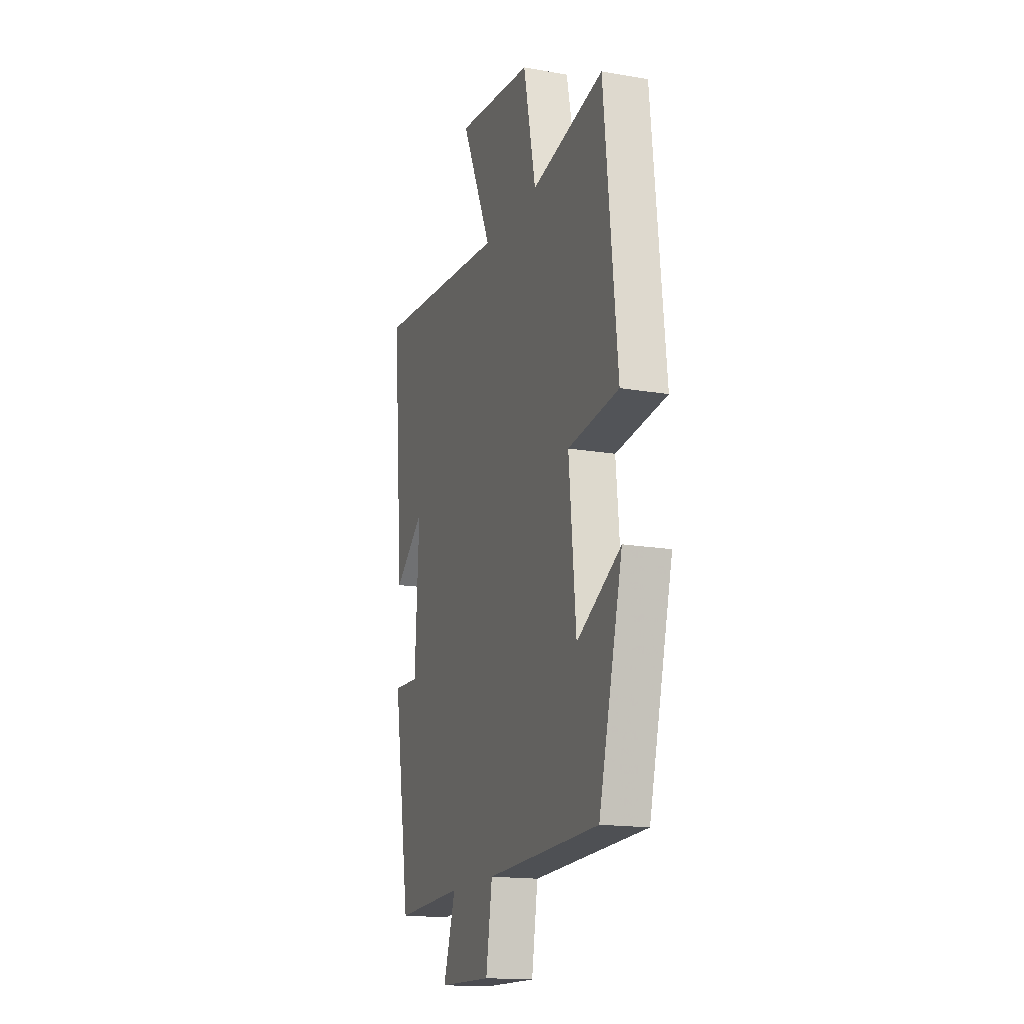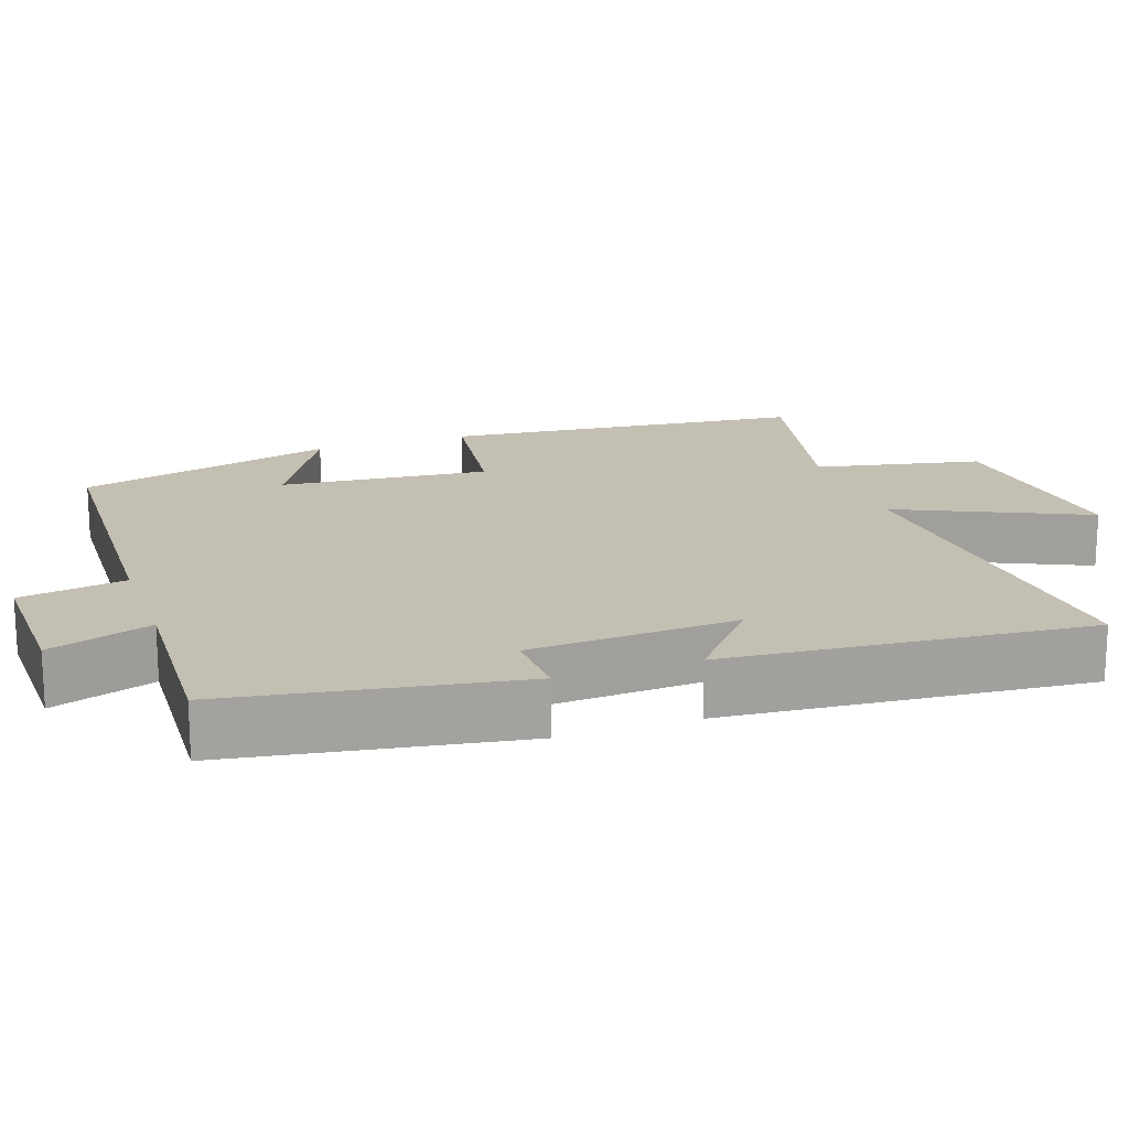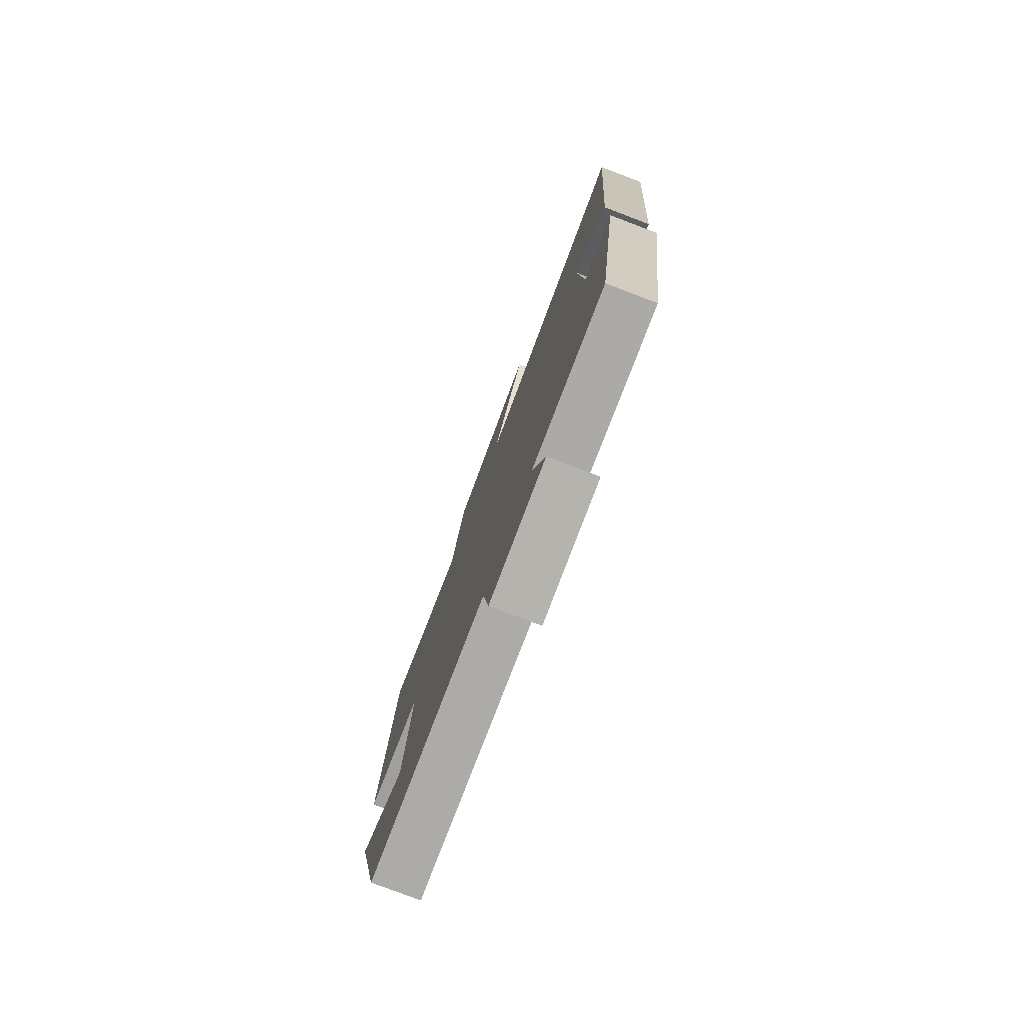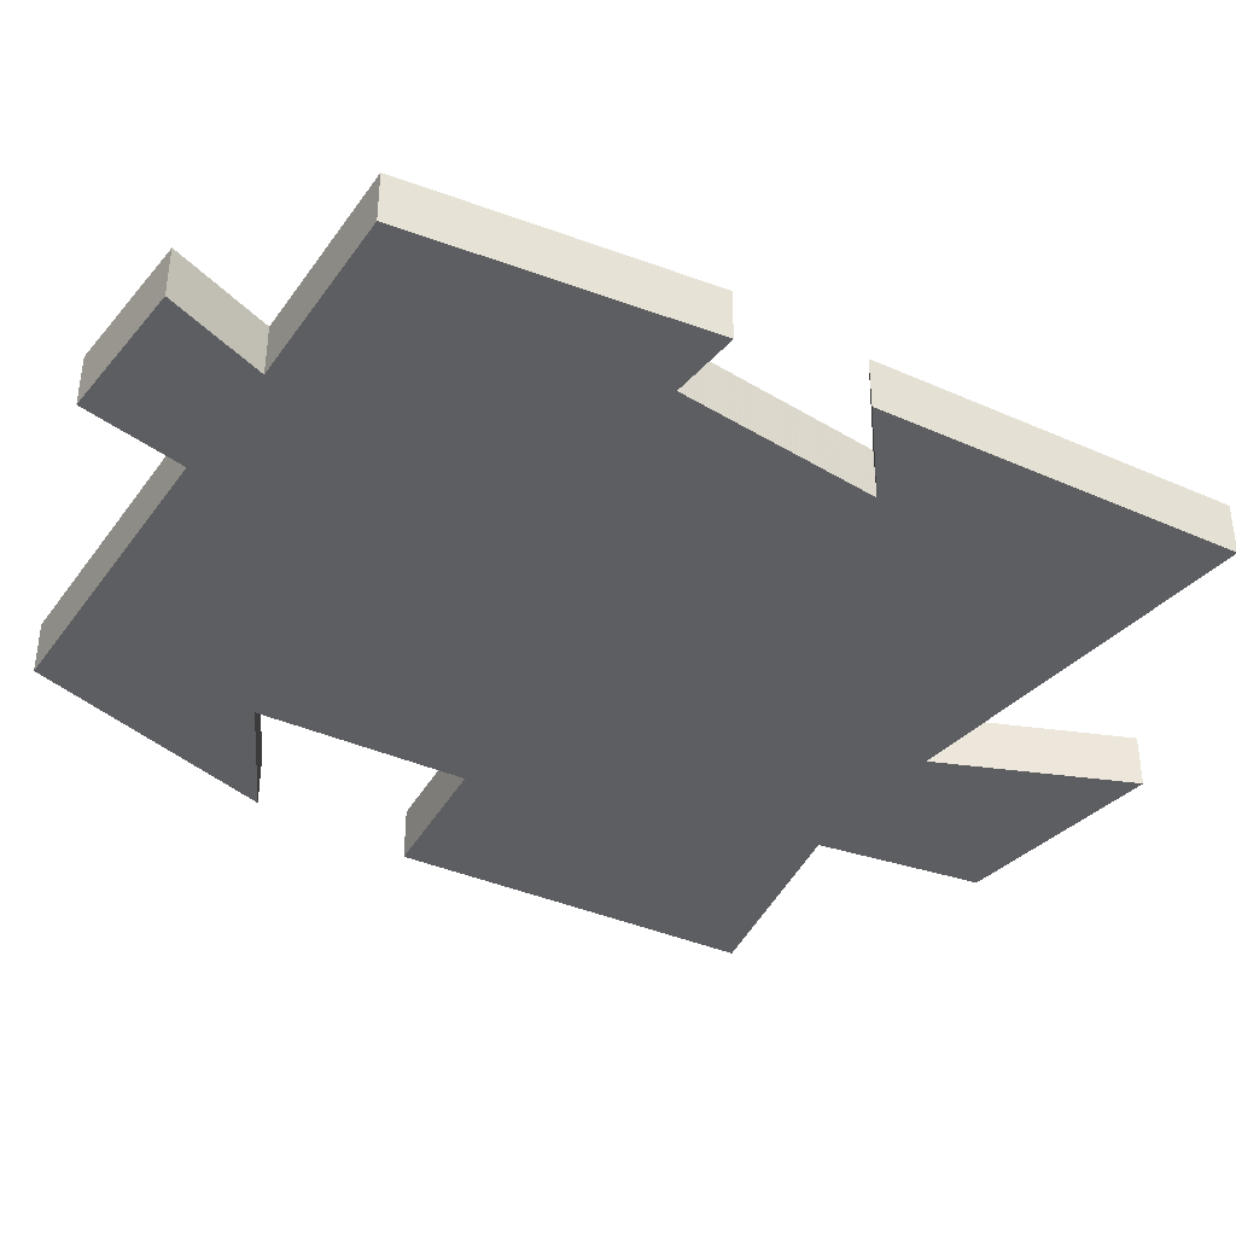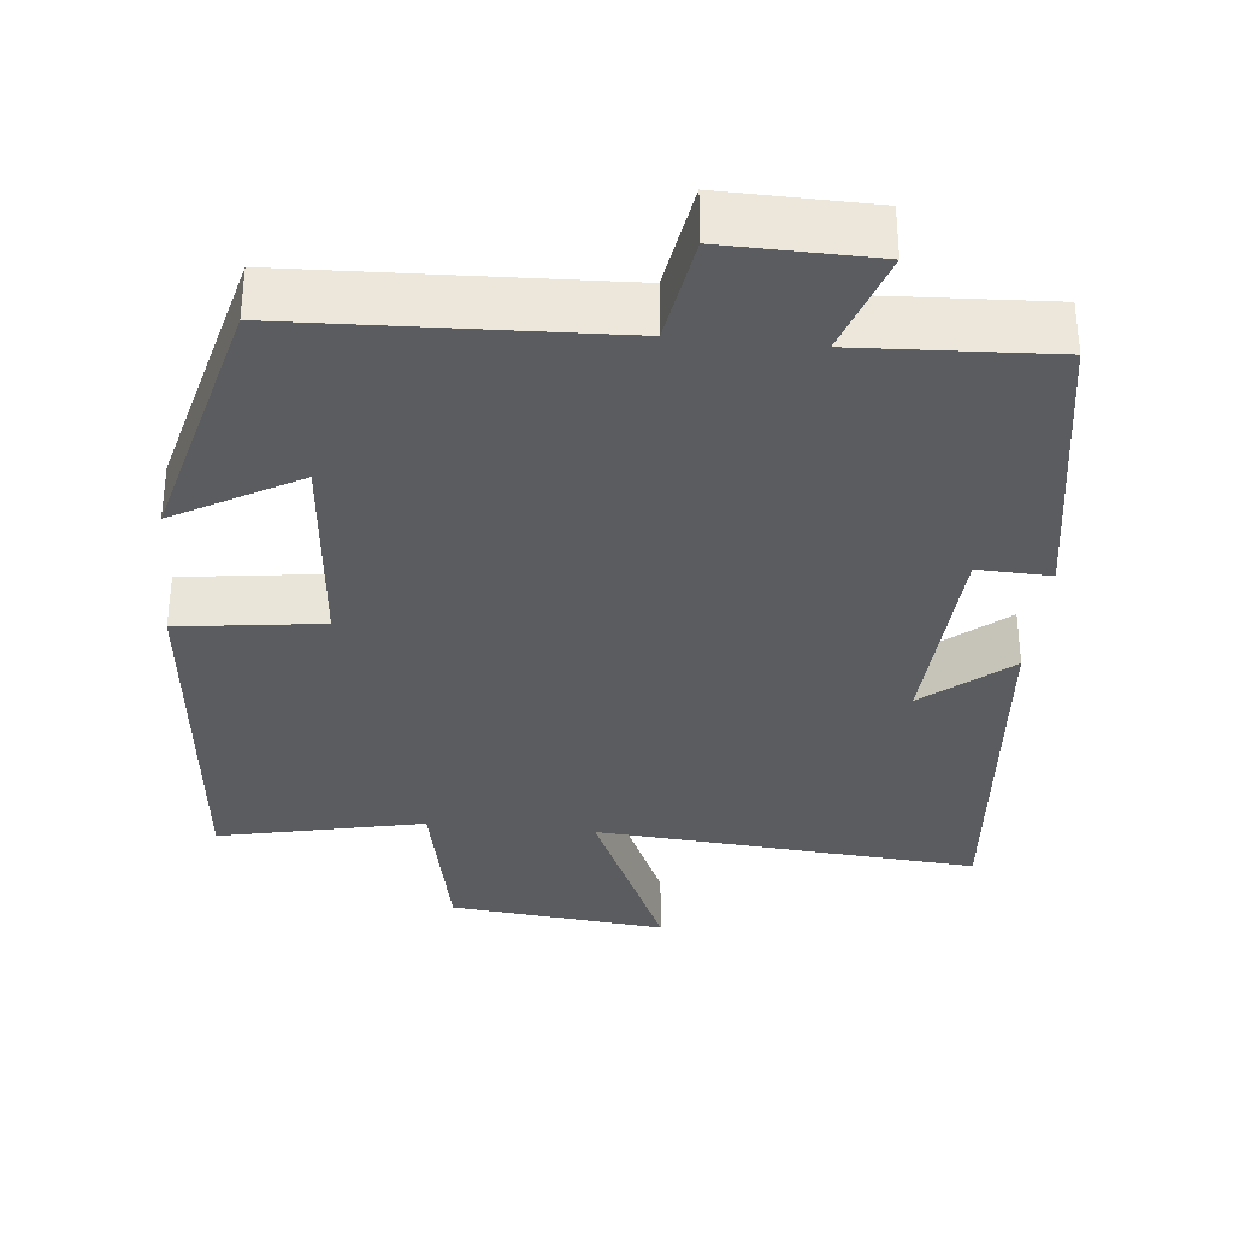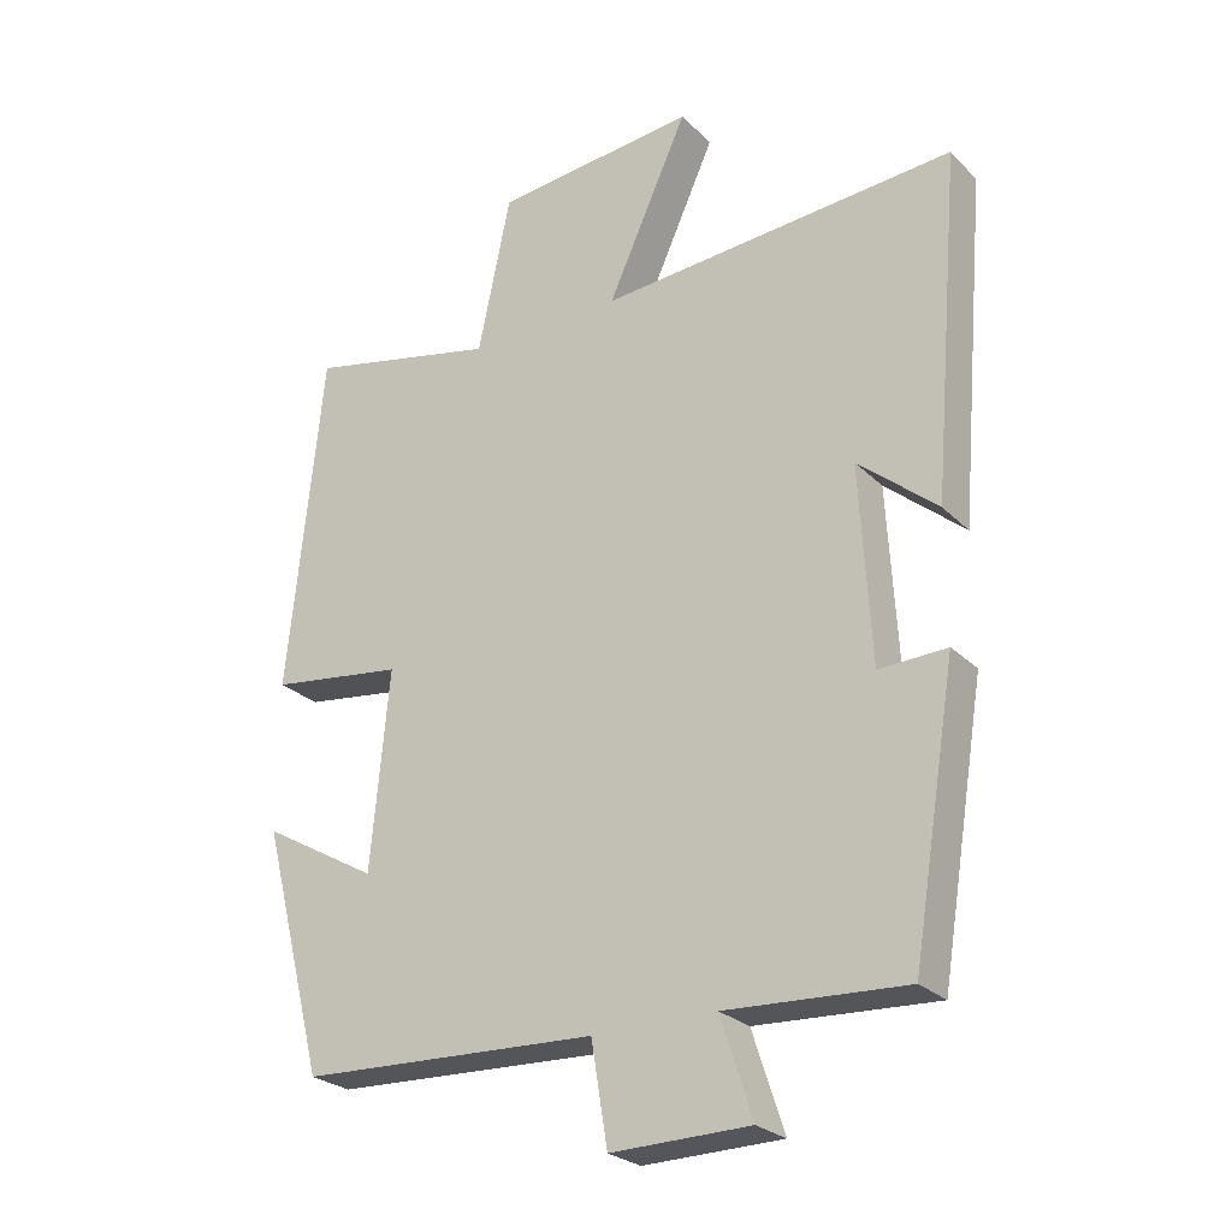
<metadata>
{"format":"obj","ext":"obj","renderer":"f3d","projection":"perspective","resolution":1024,"background":"white","views":[{"elev":-16.4,"azim":70.5,"up":"+Z"},{"elev":17.9,"azim":-109.0,"up":"+Y"},{"elev":-78.7,"azim":-110.8,"up":"+Z"},{"elev":-39.0,"azim":-124.1,"up":"+Y"},{"elev":-34.2,"azim":174.3,"up":"+Y"},{"elev":-25.7,"azim":-146.4,"up":"+Z"}]}
</metadata>
<code>
v 0.411 0.07 -0.483
v -0.009 0.07 -0.5
v -0.032 0.07 -0.642
v -0.228 0.07 -0.638
v -0.183 0.07 -0.5
v -0.437 0.07 -0.513
v -0.5 0.07 -0.126
v -0.404 0.07 -0.13
v -0.388 0.07 0.148
v -0.5 0.07 0.054
v -0.541 0.07 0.54
v -0.037 0.07 0.5
v -0.151 0.07 0.752
v 0.135 0.07 0.722
v 0.181 0.07 0.5
v 0.451 0.07 0.559
v 0.5 0.07 0.076
v 0.311 0.07 0.051
v 0.337 0.07 -0.229
v 0.5 0.07 -0.136
v 0.411 0 -0.483
v -0.009 0 -0.5
v -0.032 0 -0.642
v -0.228 0 -0.638
v -0.183 0 -0.5
v -0.437 0 -0.513
v -0.5 0 -0.126
v -0.404 0 -0.13
v -0.388 0 0.148
v -0.5 0 0.054
v -0.541 0 0.54
v -0.037 0 0.5
v -0.151 0 0.752
v 0.135 0 0.722
v 0.181 0 0.5
v 0.451 0 0.559
v 0.5 0 0.076
v 0.311 0 0.051
v 0.337 0 -0.229
v 0.5 0 -0.136
f 19 20 1 2
f 18 19 2
f 15 16 17 18
f 15 18 2
f 12 13 14 15
f 12 15 2
f 9 10 11 12
f 8 9 12 2
f 5 6 7 8
f 5 8 2 3
f 3 4 5
f 22 21 40 39
f 22 39 38
f 38 37 36 35
f 22 38 35
f 35 34 33 32
f 22 35 32
f 32 31 30 29
f 22 32 29 28
f 28 27 26 25
f 23 22 28 25
f 25 24 23
f 1 21 22 2
f 2 22 23 3
f 3 23 24 4
f 4 24 25 5
f 5 25 26 6
f 6 26 27 7
f 7 27 28 8
f 8 28 29 9
f 9 29 30 10
f 10 30 31 11
f 11 31 32 12
f 12 32 33 13
f 13 33 34 14
f 14 34 35 15
f 15 35 36 16
f 16 36 37 17
f 17 37 38 18
f 18 38 39 19
f 19 39 40 20
f 20 40 21 1

</code>
